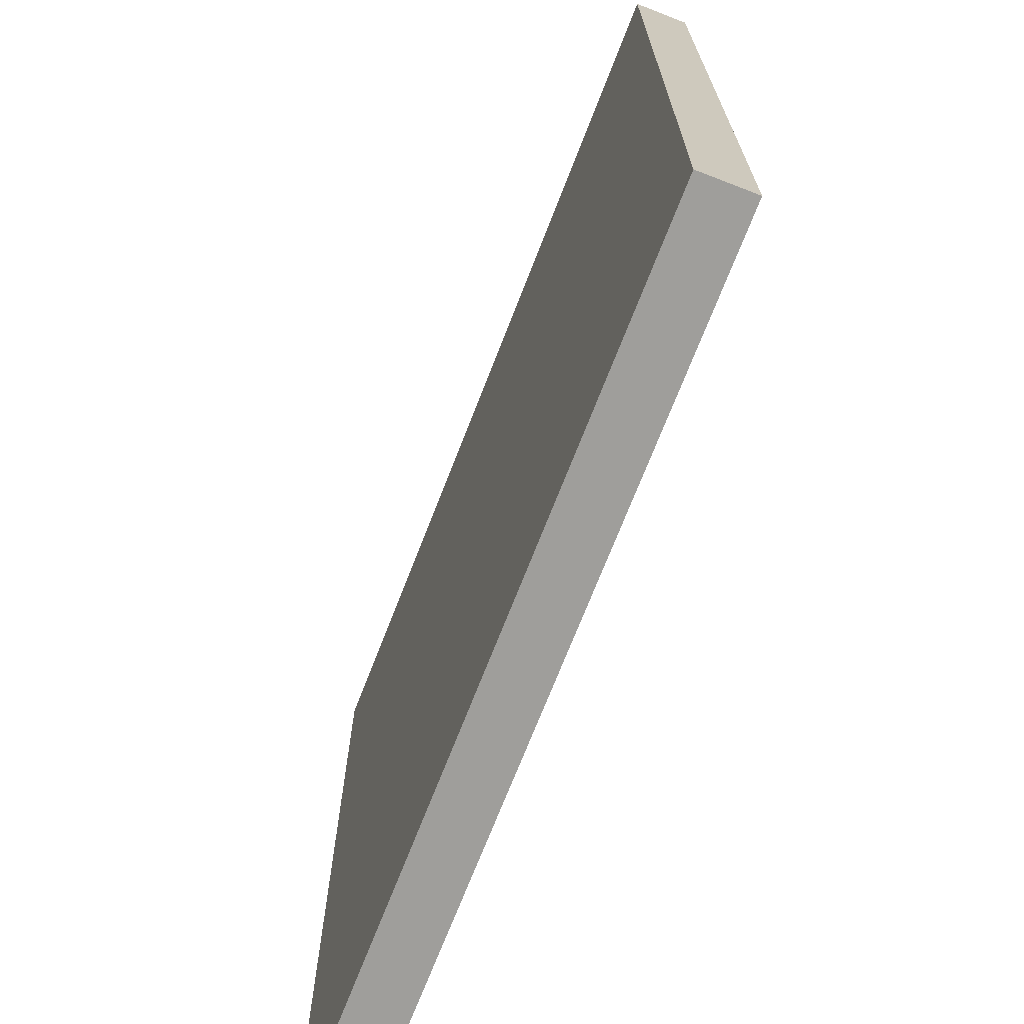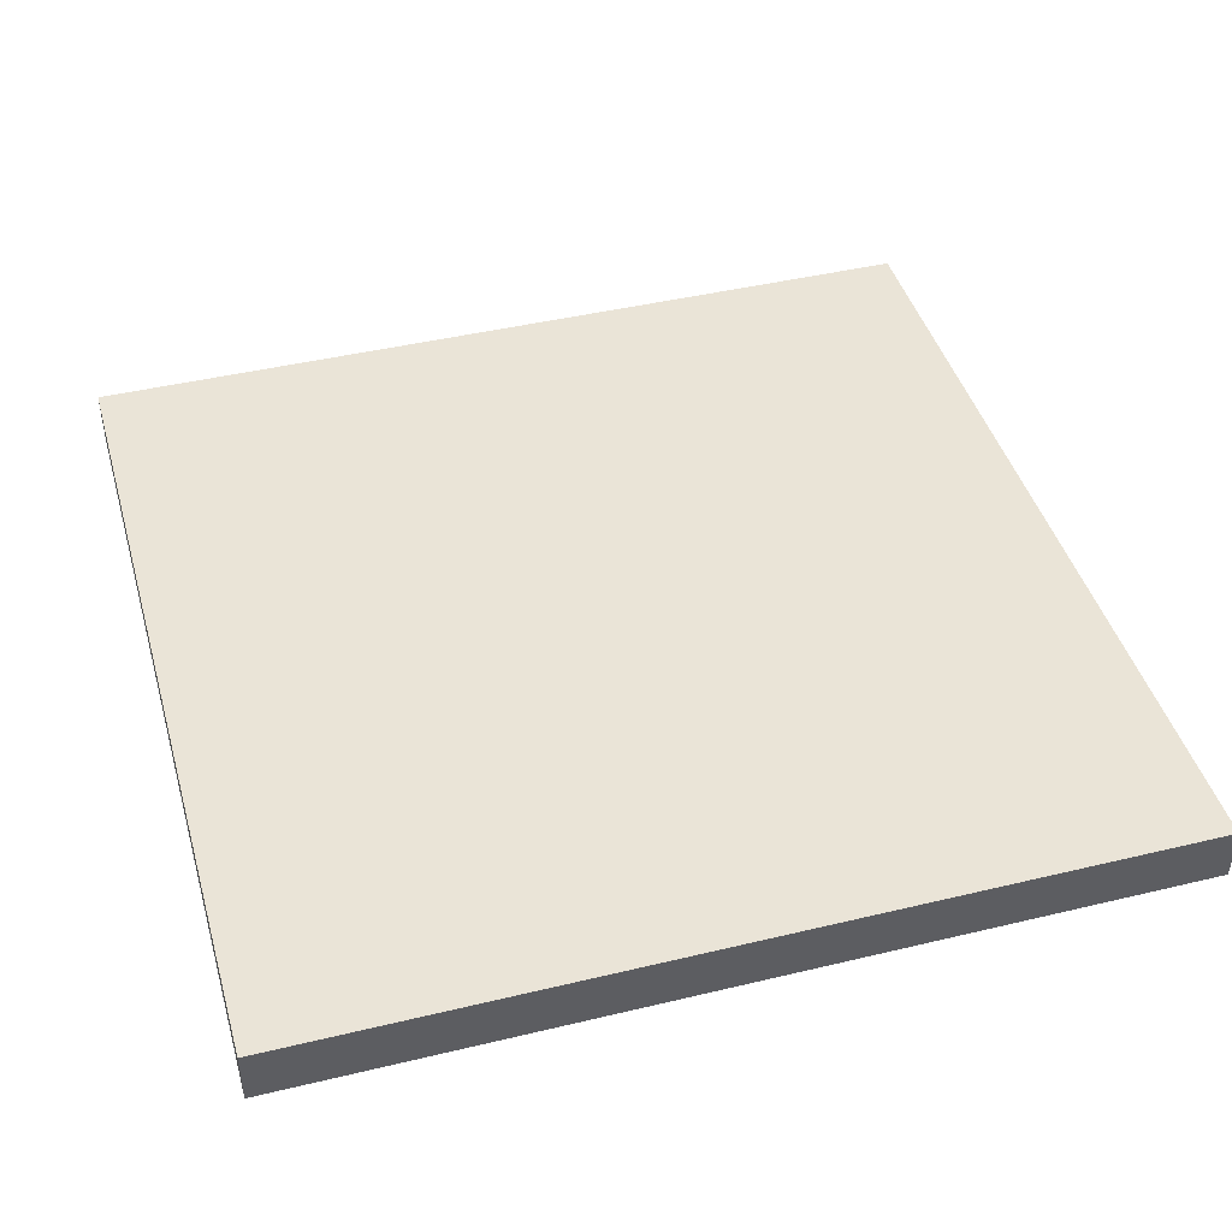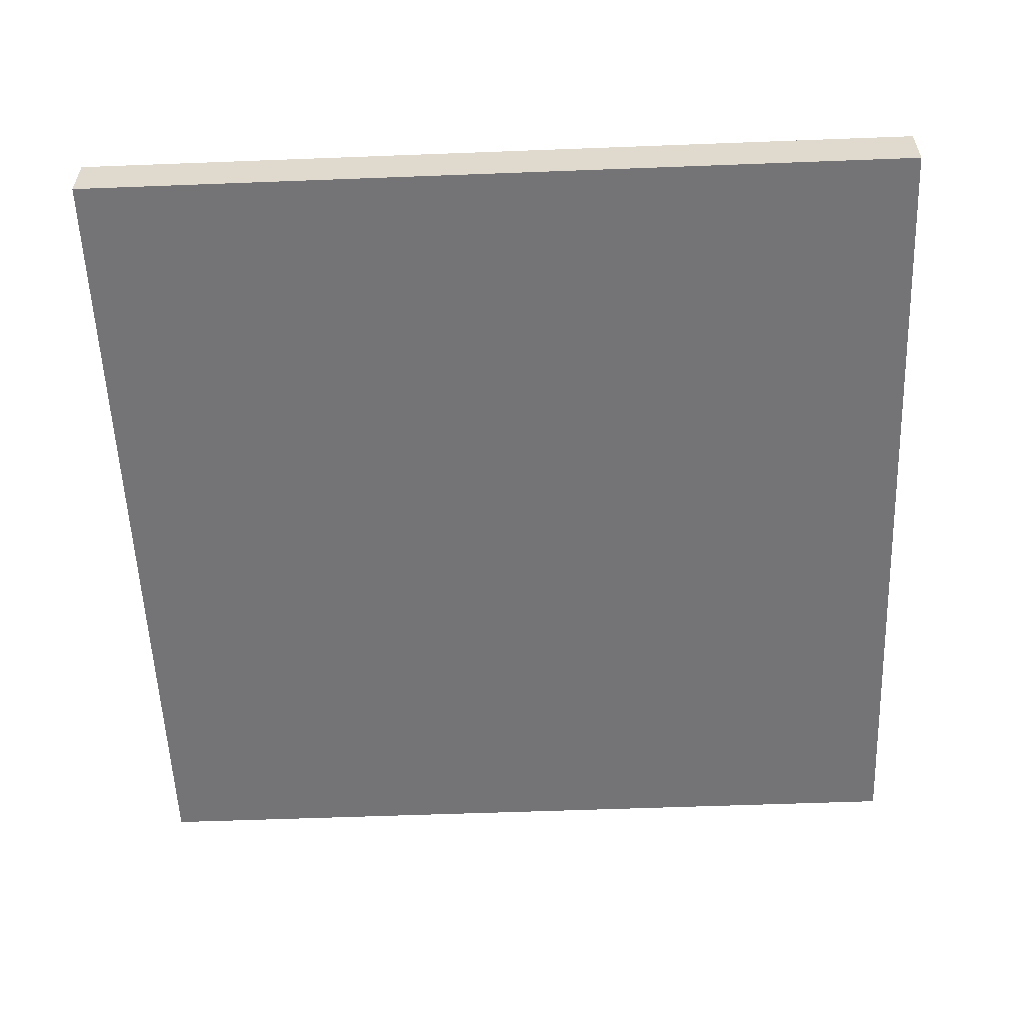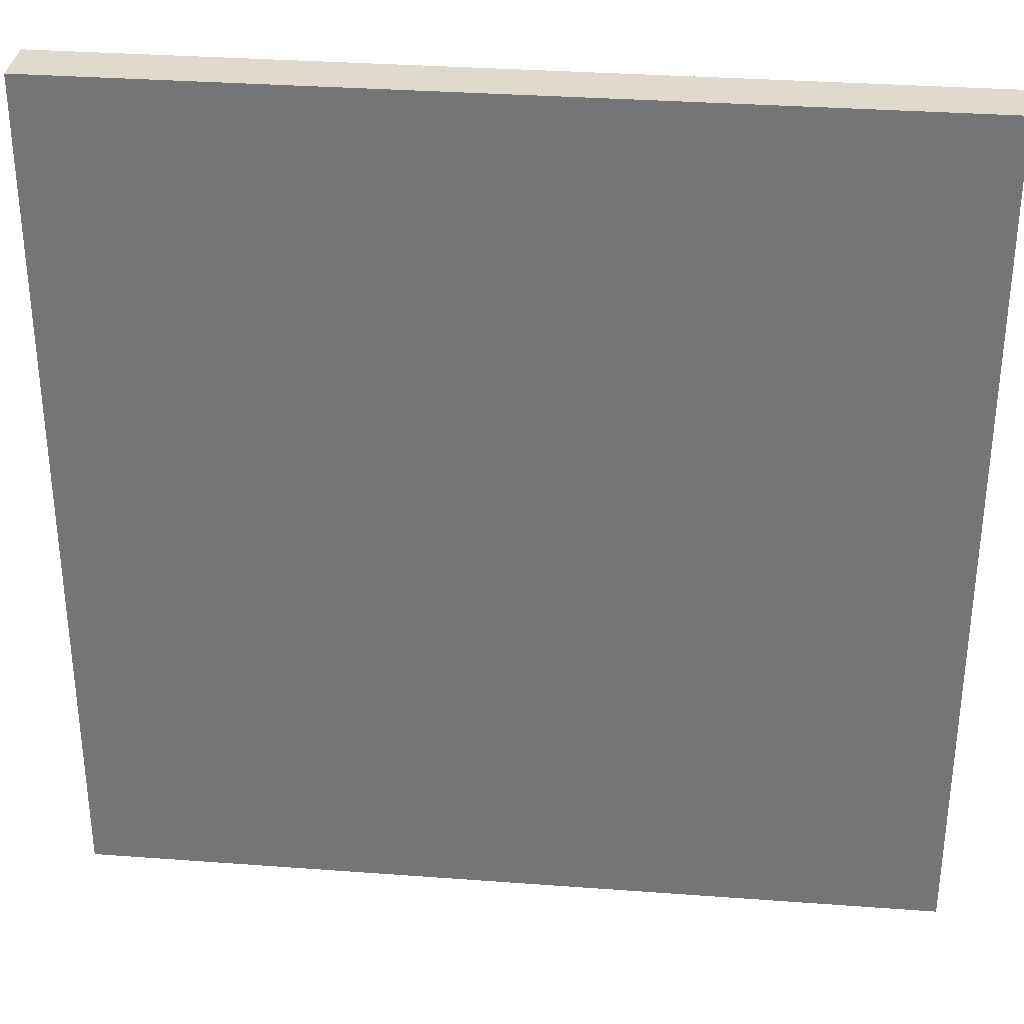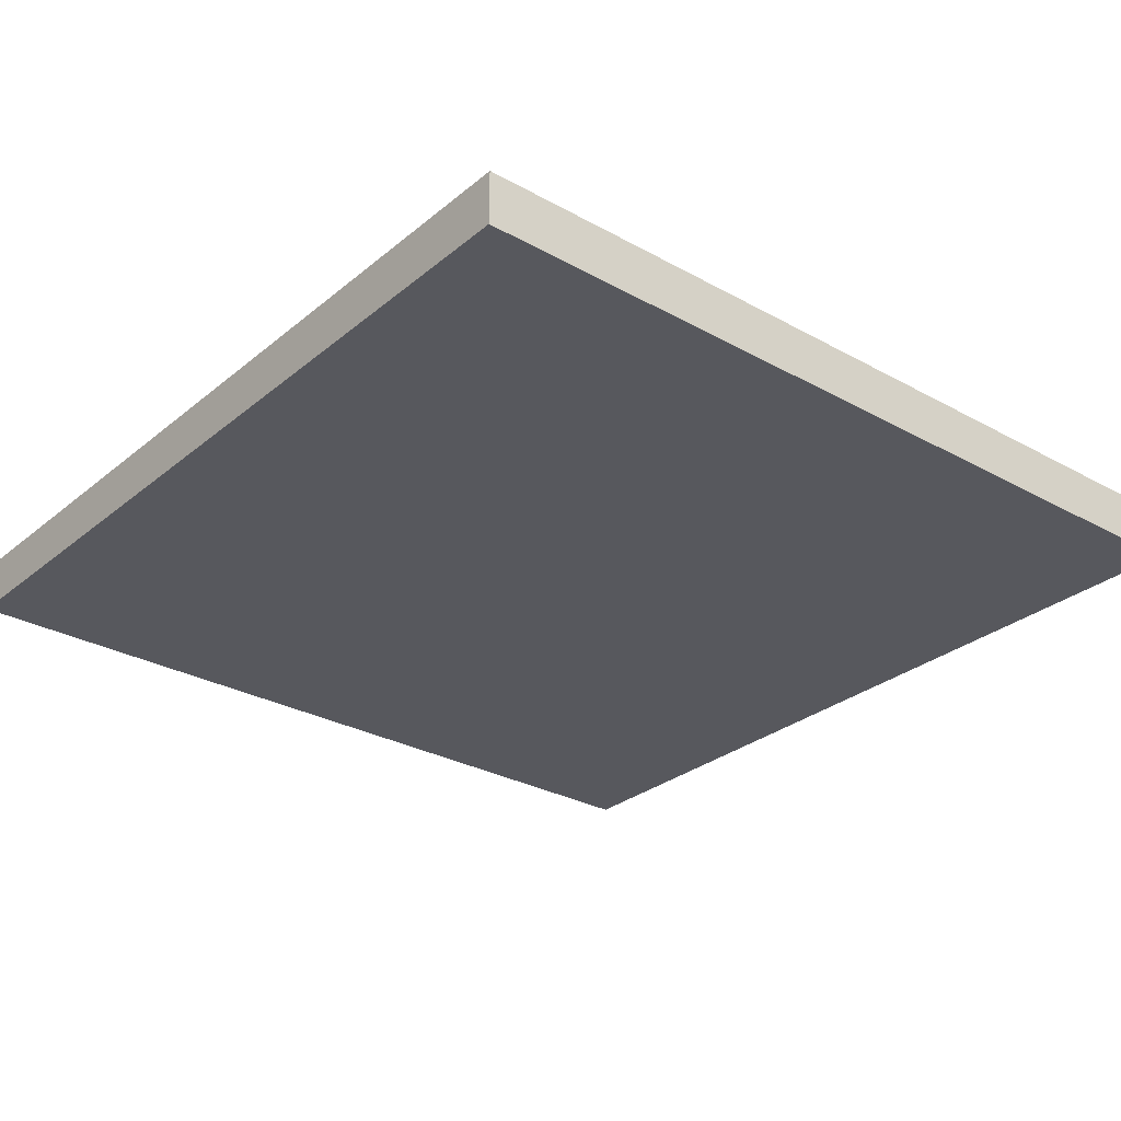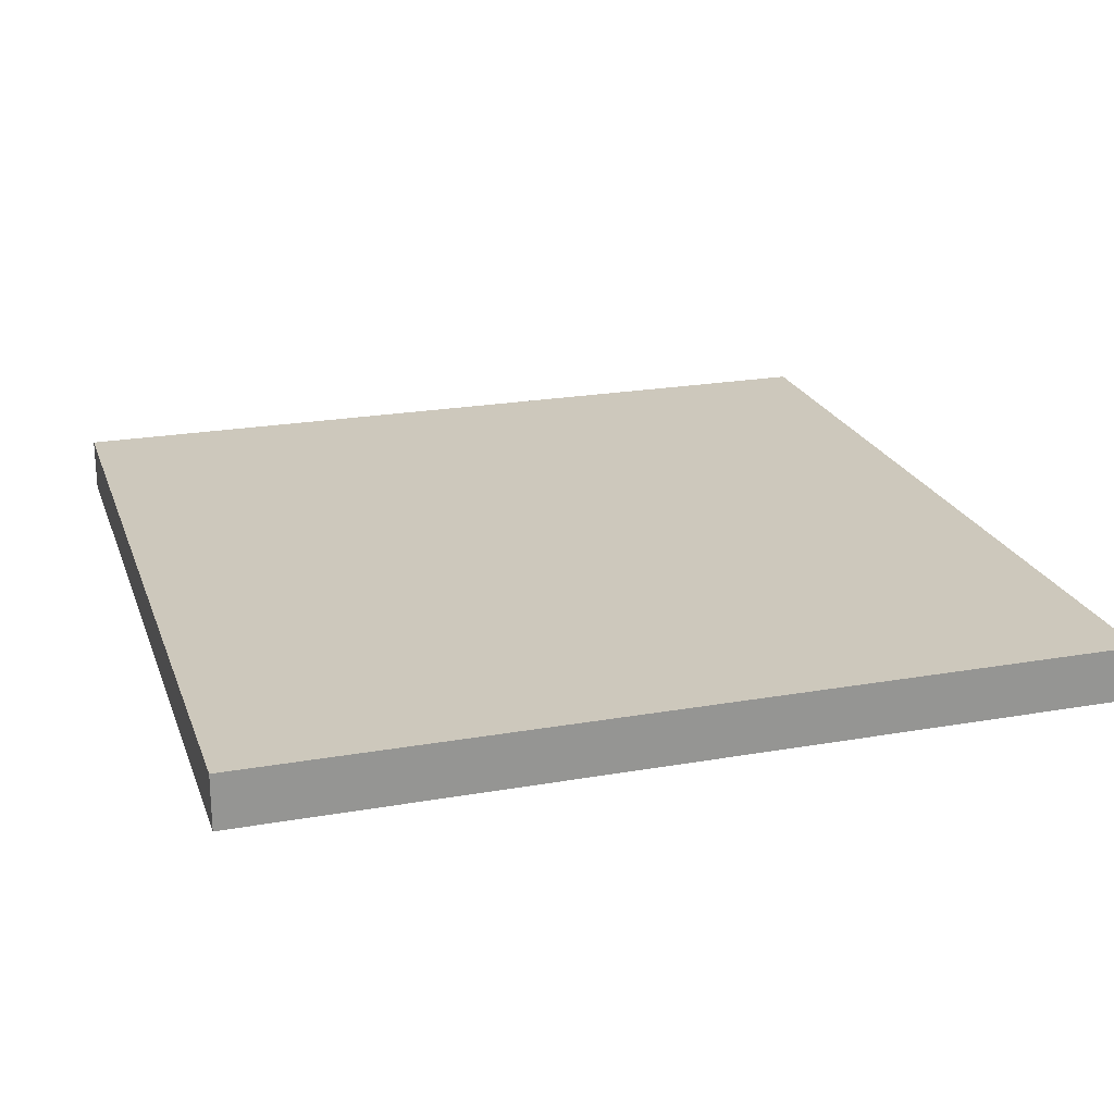
<metadata>
{"format":"obj","ext":"obj","renderer":"f3d","projection":"perspective","resolution":1024,"background":"white","views":[{"elev":-70.8,"azim":-111.2,"up":"+Z"},{"elev":43.6,"azim":-105.8,"up":"+Y"},{"elev":-56.3,"azim":-177.7,"up":"+Y"},{"elev":32.6,"azim":-174.1,"up":"+Z"},{"elev":-28.9,"azim":50.4,"up":"+Y"},{"elev":22.2,"azim":-107.0,"up":"+Y"}]}
</metadata>
<code>
o Lion
v -0.4 -0.025 0.4
v -0.4 0.025 0.4
v -0.4 -0.025 -0.4
v -0.4 0.025 -0.4
v 0.4 -0.025 0.4
v 0.4 0.025 0.4
v 0.4 -0.025 -0.4
v 0.4 0.025 -0.4
f 1 2 4 3
f 3 4 8 7
f 7 8 6 5
f 5 6 2 1
f 3 7 5 1
f 8 4 2 6

</code>
